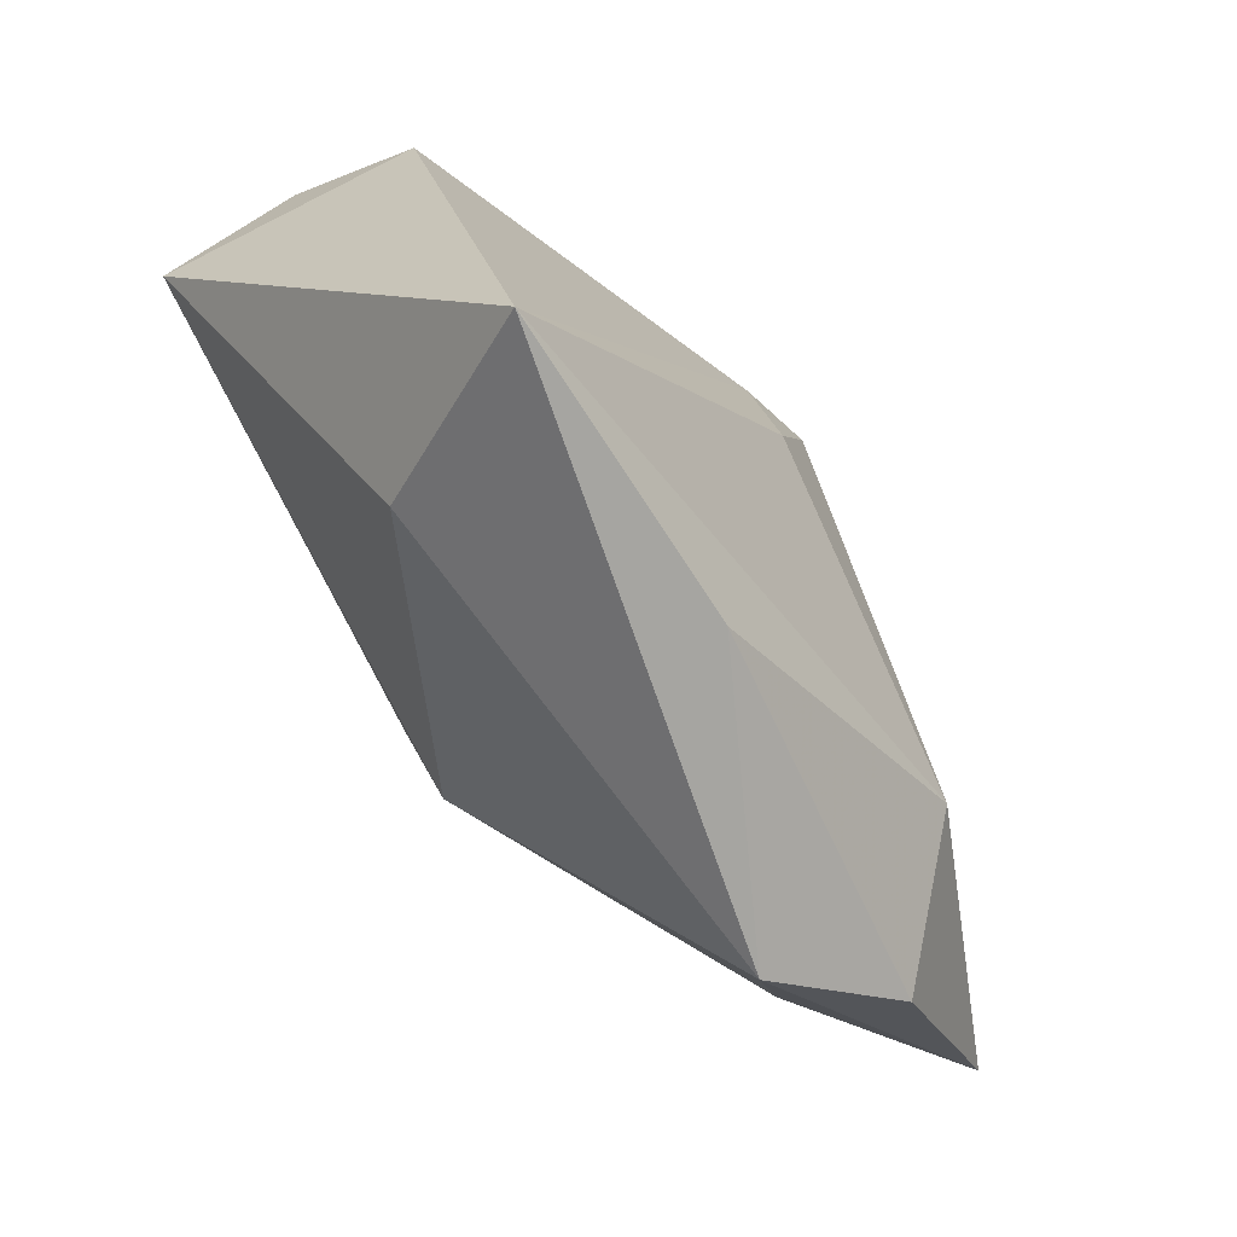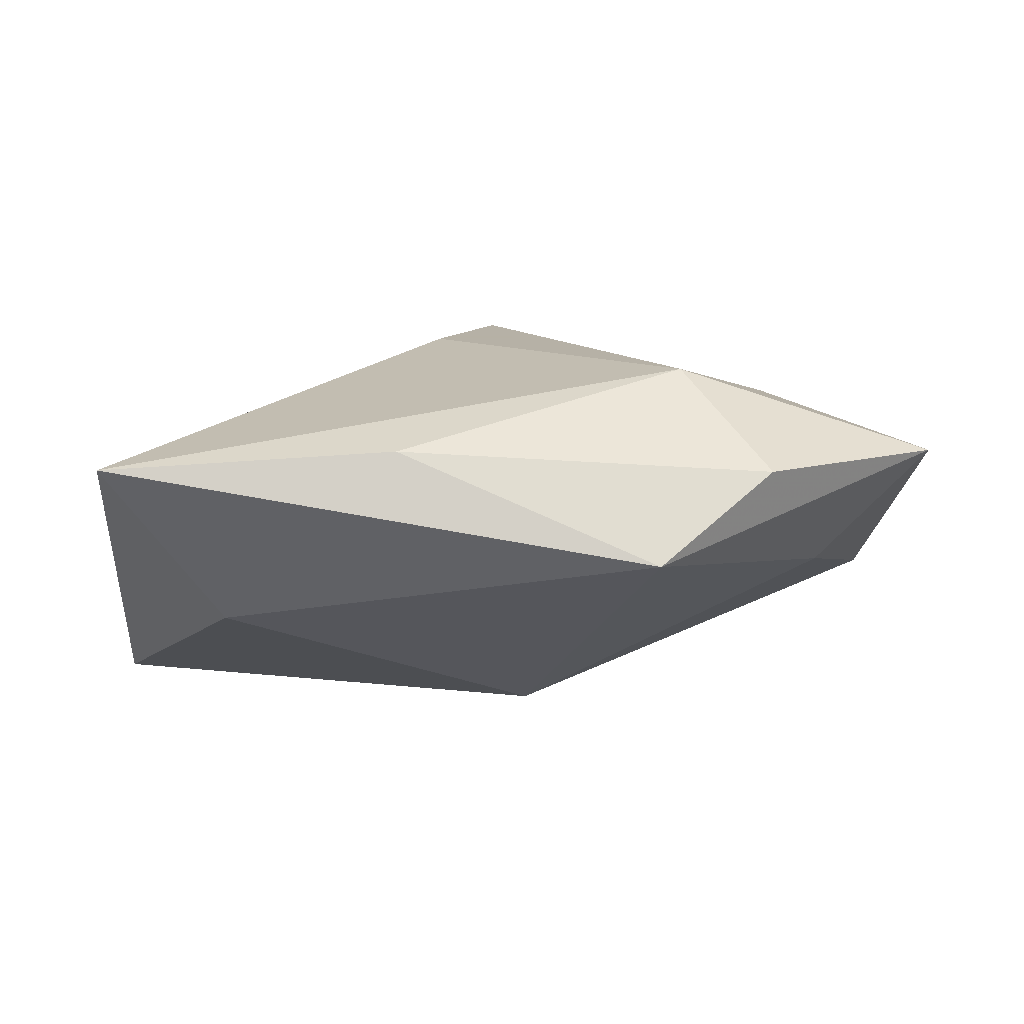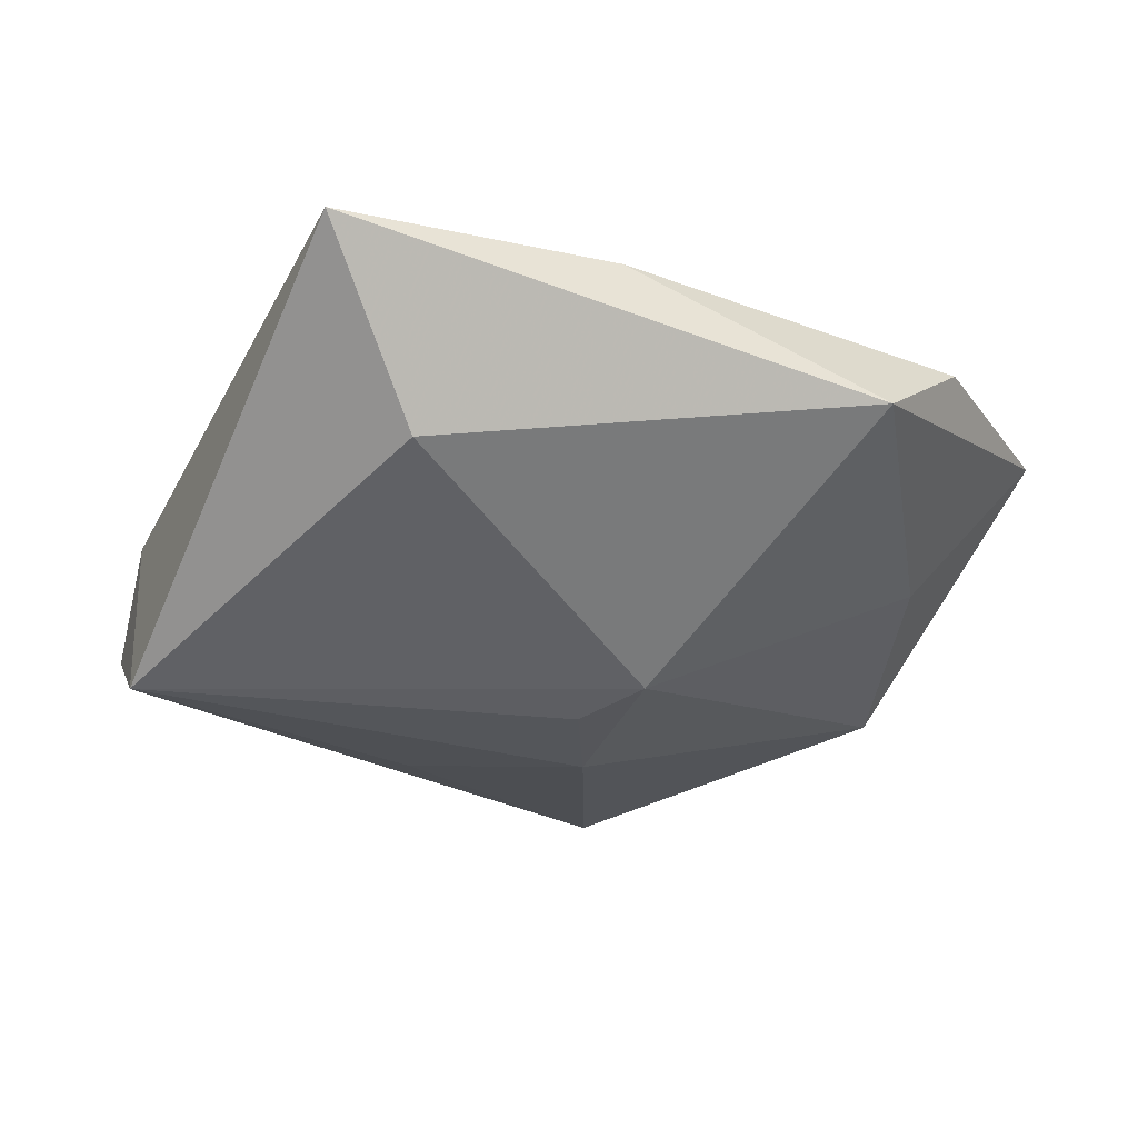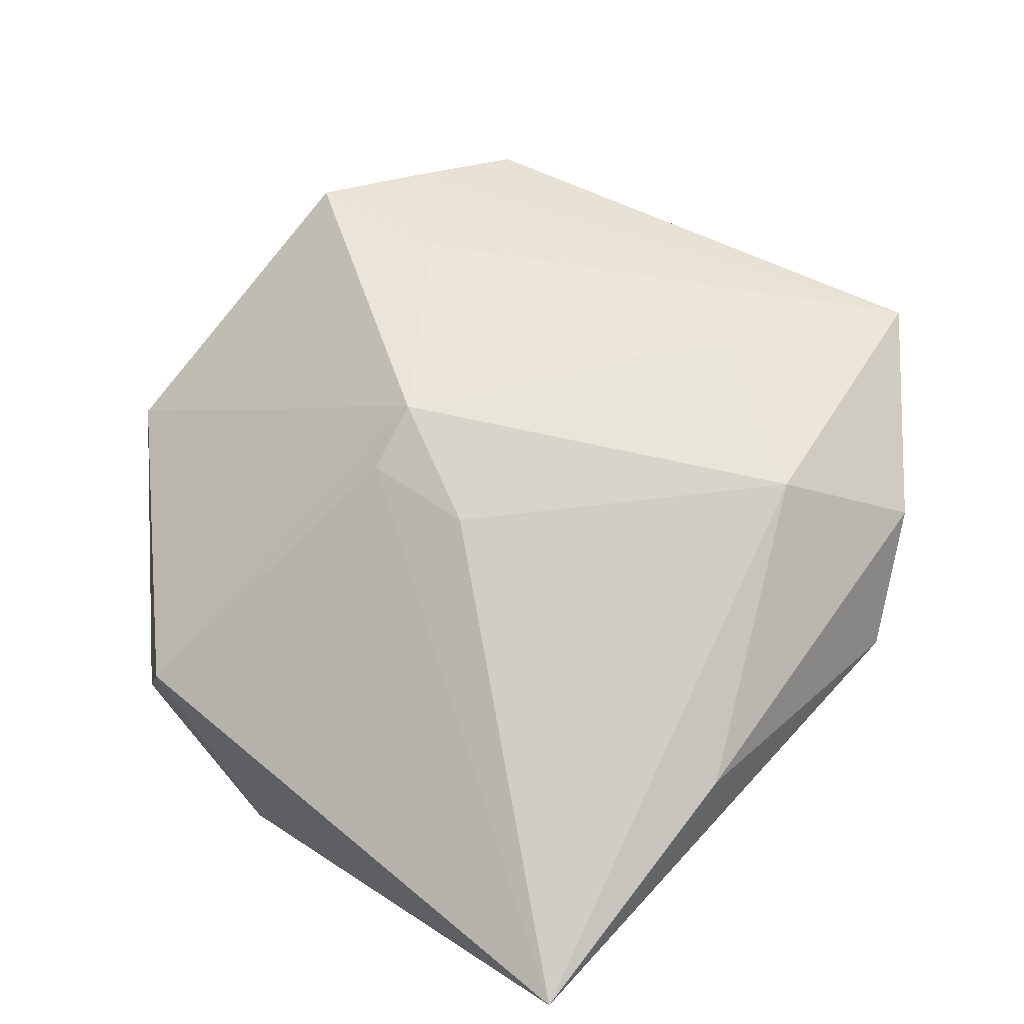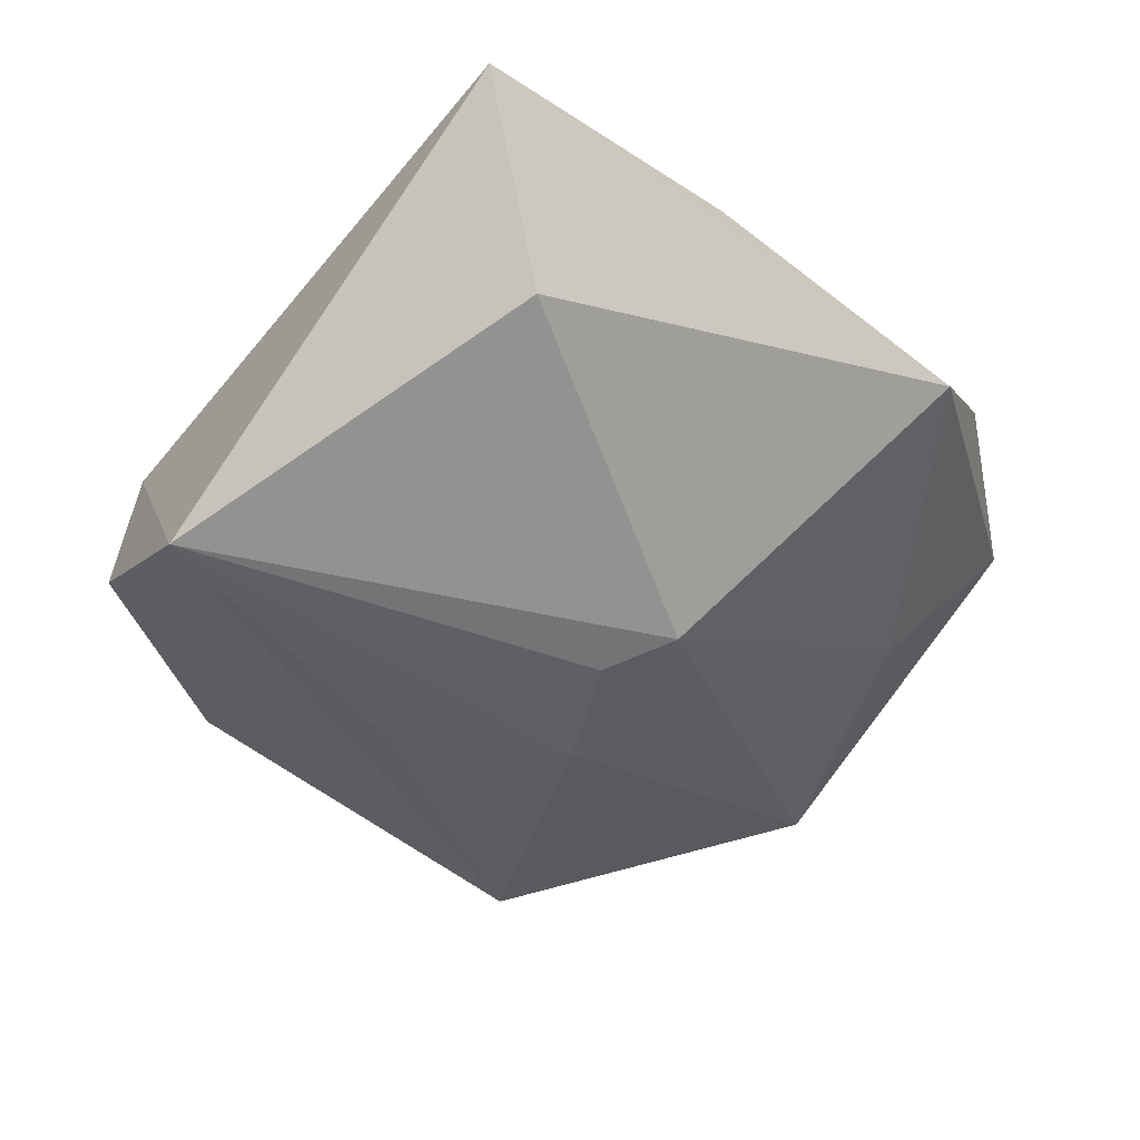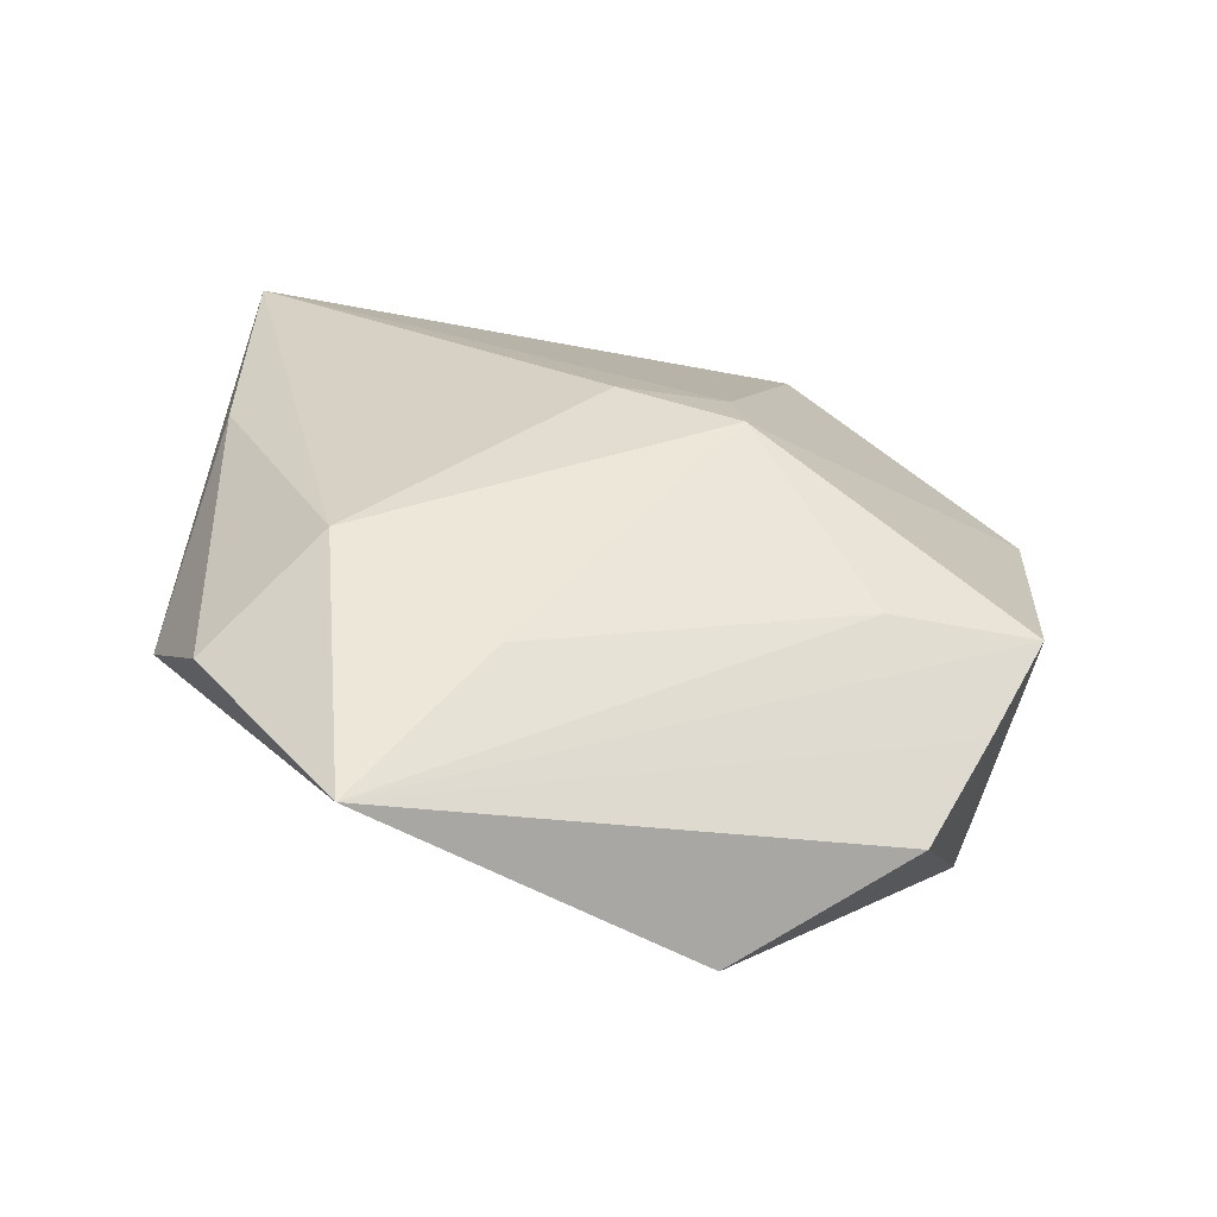
<metadata>
{"format":"obj","ext":"obj","renderer":"f3d","projection":"perspective","resolution":1024,"background":"white","views":[{"elev":-67.6,"azim":-61.9,"up":"+Y"},{"elev":12.1,"azim":2.3,"up":"+Z"},{"elev":-21.9,"azim":-21.4,"up":"+Z"},{"elev":75.4,"azim":-47.2,"up":"+Z"},{"elev":-39.8,"azim":-35.9,"up":"+Z"},{"elev":35.1,"azim":95.1,"up":"+Z"}]}
</metadata>
<code>
v -0.0352 0.01502 0.001576
v 0.01303 0.03724 0.006421
v -0.0324 -0.03609 0.01099
v -0.006553 -0.0338 0.01242
v -0.0003964 0.01196 0.01782
v 9.775e-05 -0.00681 -0.0176
v 0.01543 0.02405 0.01
v -0.01546 0.03736 -0.0036
v -0.03594 0.0174 -0.00905
v 0.03254 -0.009664 -0.002469
v 0.004021 -0.01267 -0.01612
v -0.03801 0.0006536 -0.01715
v -0.02275 -0.0293 -0.003926
v 0.02187 0.03294 0.002799
v 0.04234 -0.01574 0.009605
v -0.006616 0.01044 0.01601
v 0.01591 0.03154 -0.01582
v 0.0312 0.02816 -0.001094
v 0.02654 -0.02978 0.01009
v 0.02706 -0.005282 0.01361
v -0.005238 0.0005233 0.01782
v 0.01856 -0.01996 0.01782
v 0.01658 -0.03609 0.002847
v 0.03908 0.01248 -0.007855
v 0.004818 0.003913 -0.01836
v -0.009185 0.0128 -0.01725
f 13 12 11
f 13 3 12
f 2 8 5
f 25 24 11
f 12 3 1
f 3 16 1
f 5 8 1
f 1 16 5
f 8 2 17
f 24 25 17
f 7 2 5
f 7 15 2
f 11 24 10
f 24 15 10
f 11 12 6
f 6 25 11
f 12 25 6
f 9 1 8
f 12 1 9
f 8 17 9
f 9 17 12
f 24 17 18
f 18 15 24
f 26 25 12
f 12 17 26
f 26 17 25
f 21 22 5
f 3 22 21
f 5 16 21
f 21 16 3
f 5 22 20
f 20 22 15
f 20 7 5
f 15 7 20
f 15 22 19
f 14 17 2
f 14 18 17
f 2 15 14
f 15 18 14
f 4 22 3
f 4 19 22
f 23 10 15
f 15 19 23
f 11 10 23
f 23 13 11
f 3 13 23
f 23 4 3
f 19 4 23

</code>
